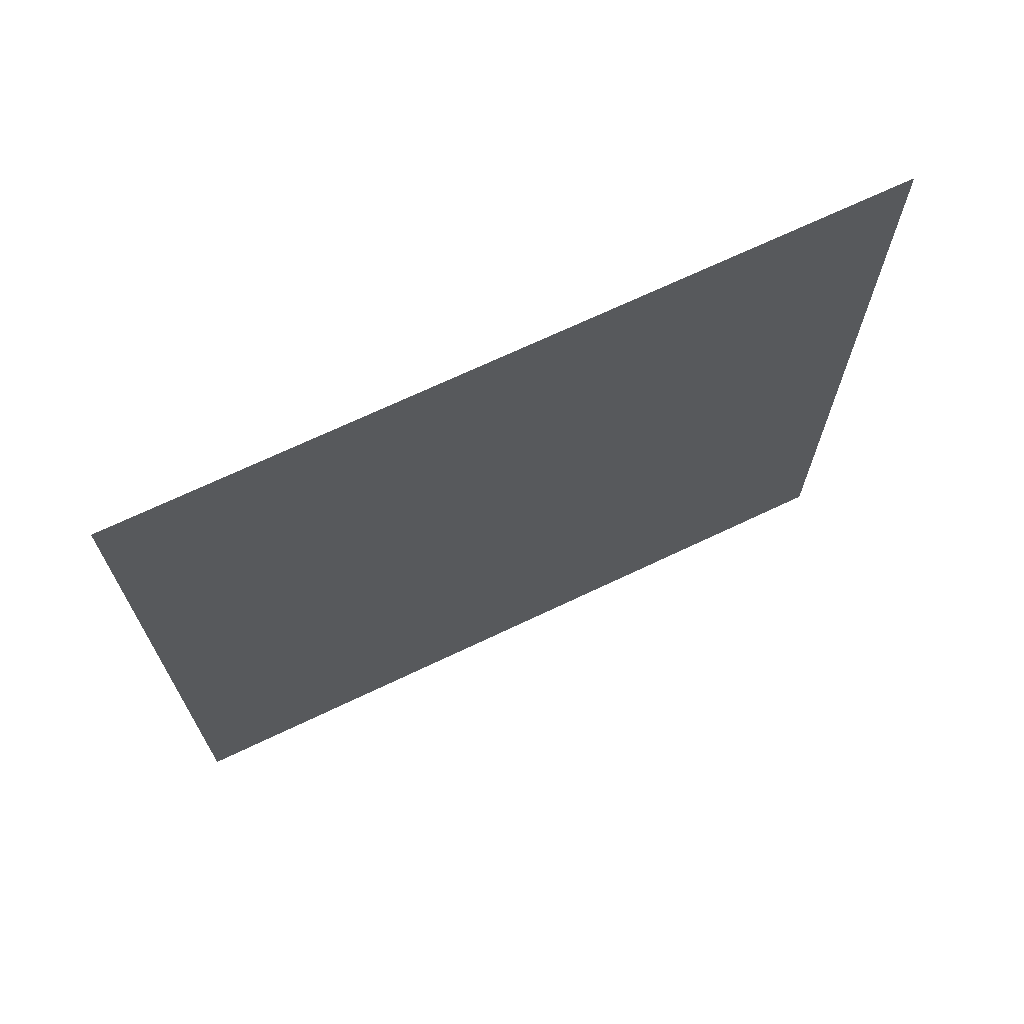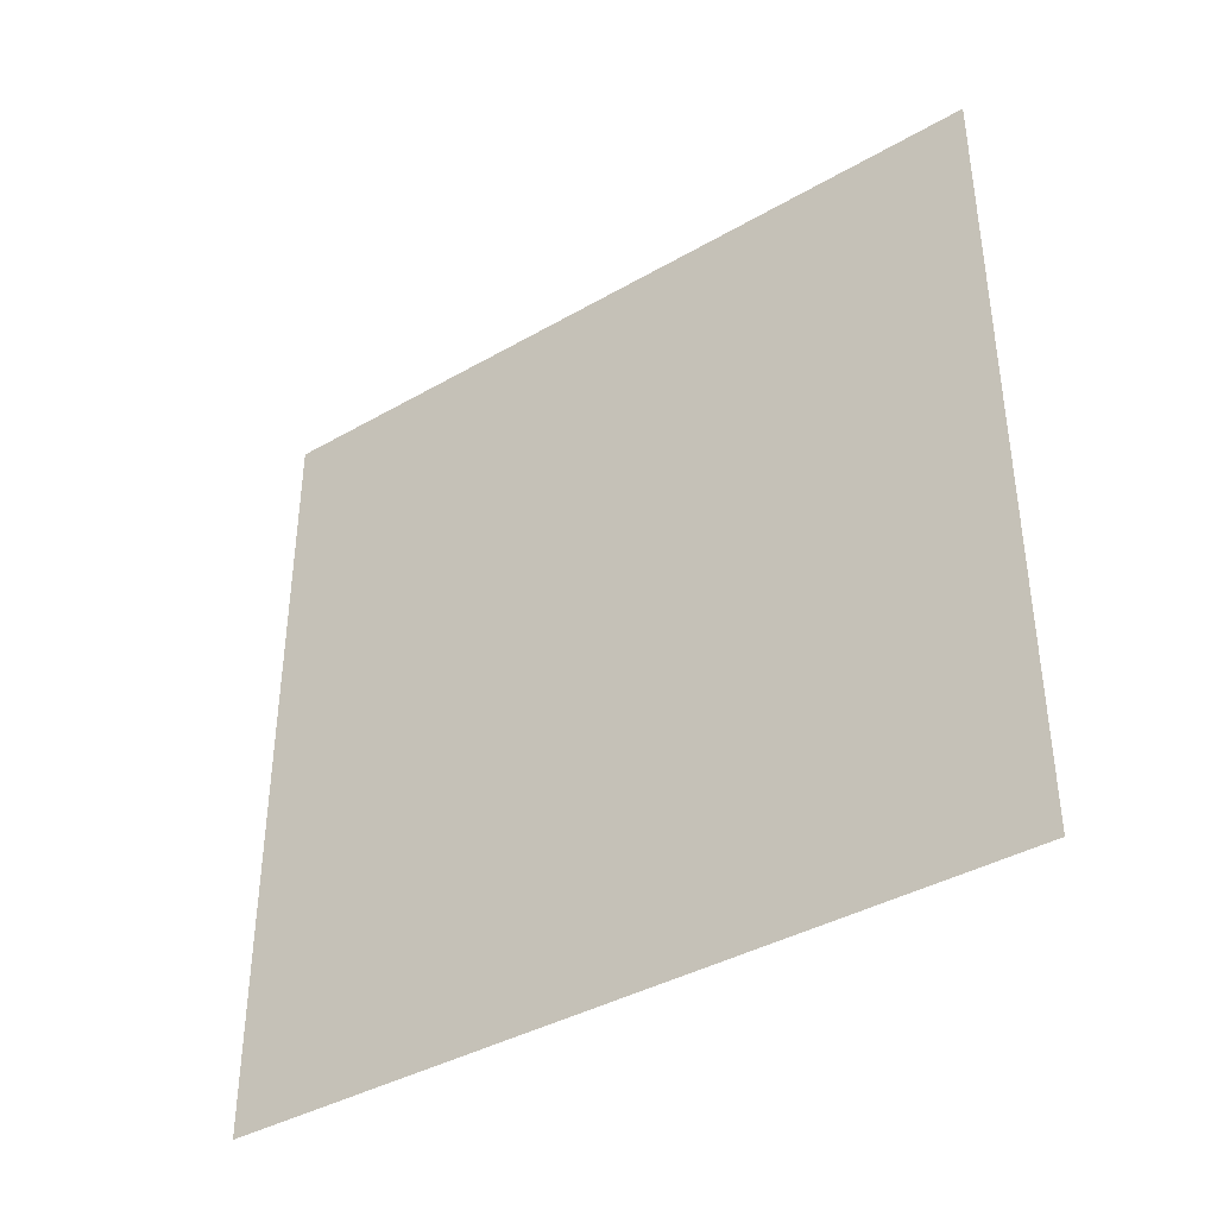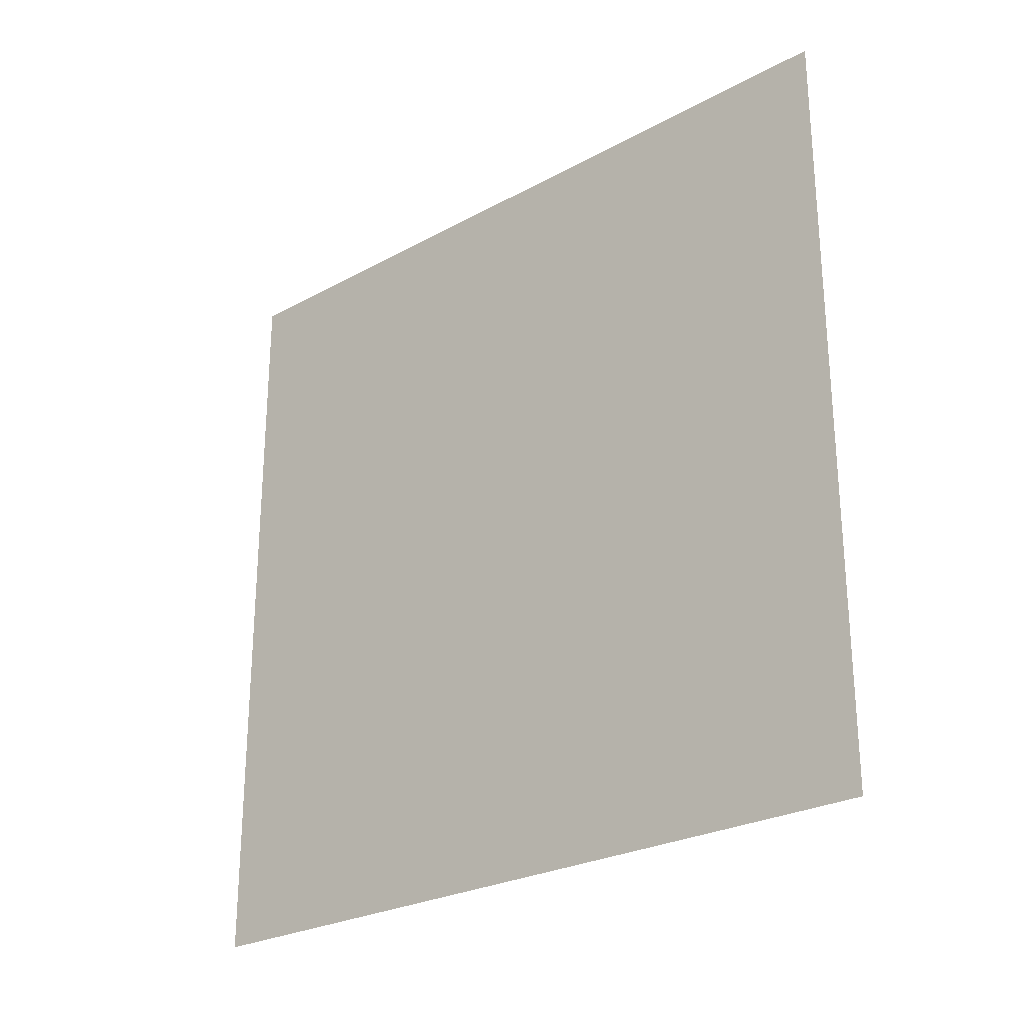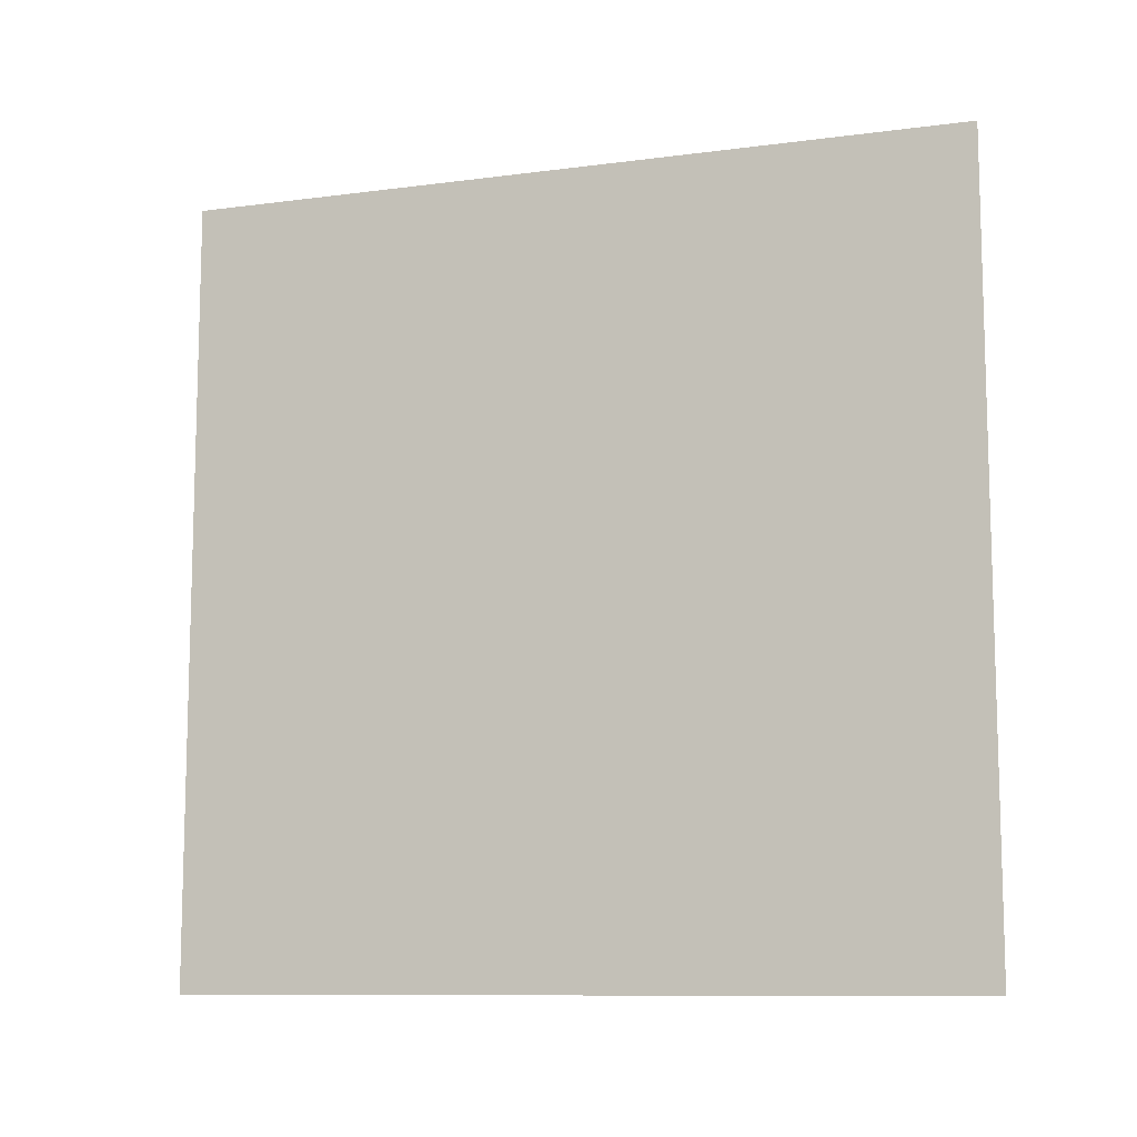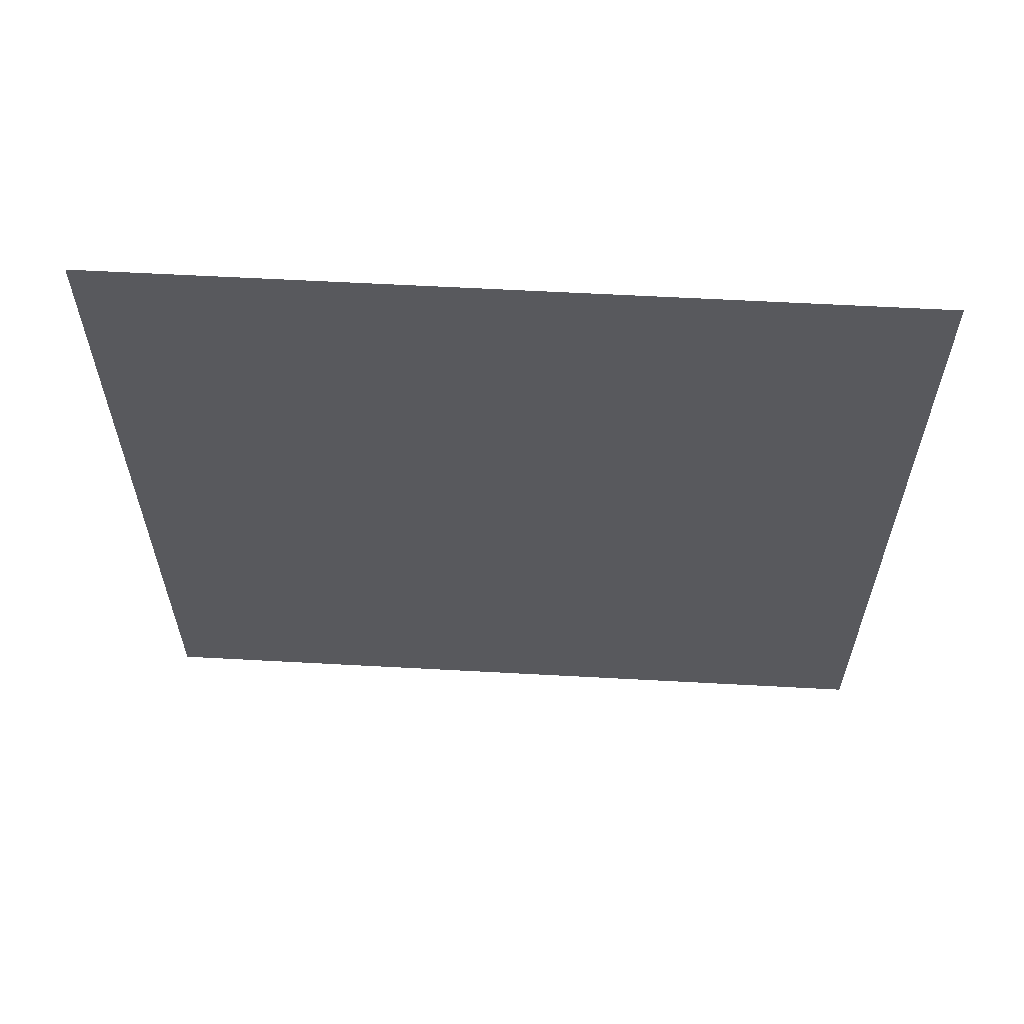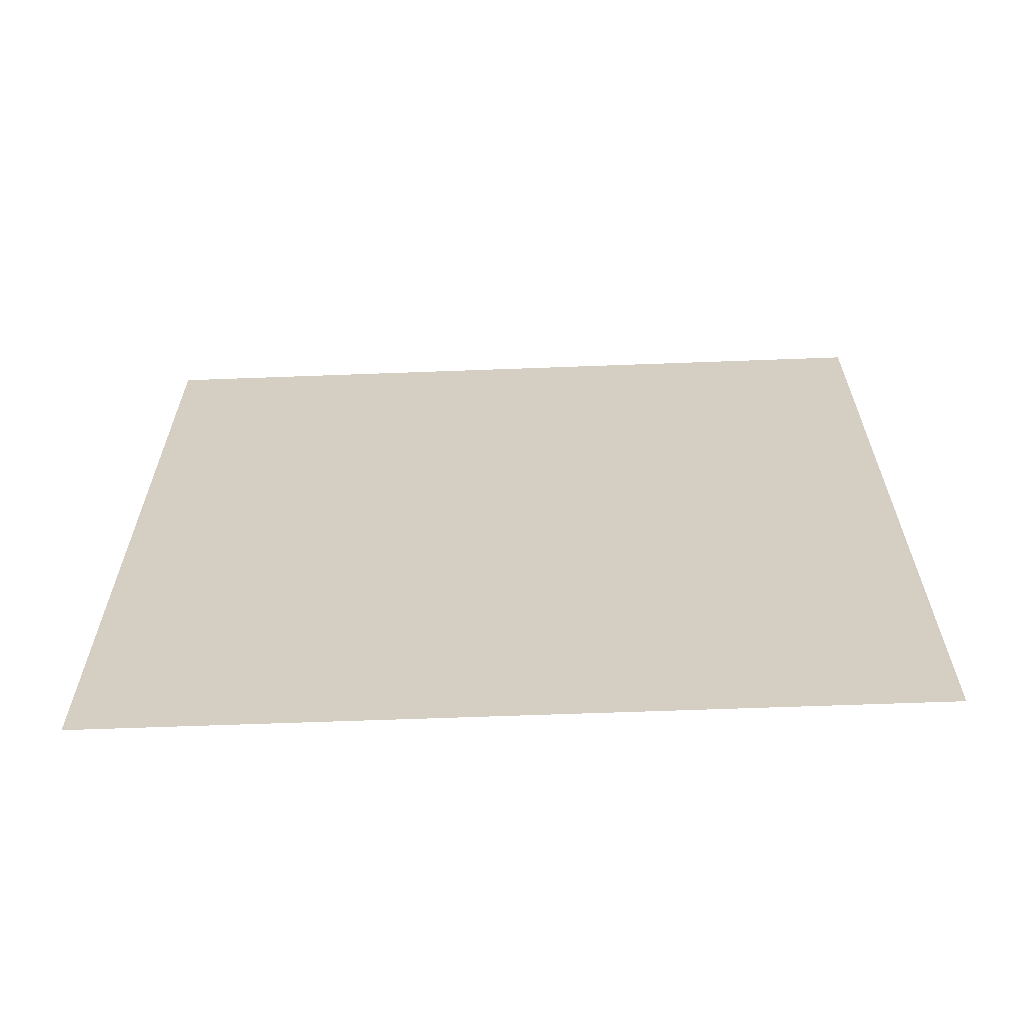
<metadata>
{"format":"obj","ext":"obj","renderer":"f3d","projection":"perspective","resolution":1024,"background":"white","views":[{"elev":69.4,"azim":-115.5,"up":"+Z"},{"elev":-39.1,"azim":-54.2,"up":"+Y"},{"elev":-26.1,"azim":-49.0,"up":"+Z"},{"elev":-10.2,"azim":-71.4,"up":"+Z"},{"elev":60.3,"azim":-86.9,"up":"+Y"},{"elev":-63.6,"azim":92.3,"up":"+Y"}]}
</metadata>
<code>
o 7206
v 2205 1882 17.05
v 2205 1882 17
v 2205 1882 17
v 2205 1882 17
v 2205 1882 17
v 2205 1882 17
v 2205 1882 17.05
v 2205 1882 17.05
v 2205 1882 17.05
v 2205 1882 17.05
f 1 2 3
f 1 4 5
f 6 7 8
f 6 9 10

</code>
